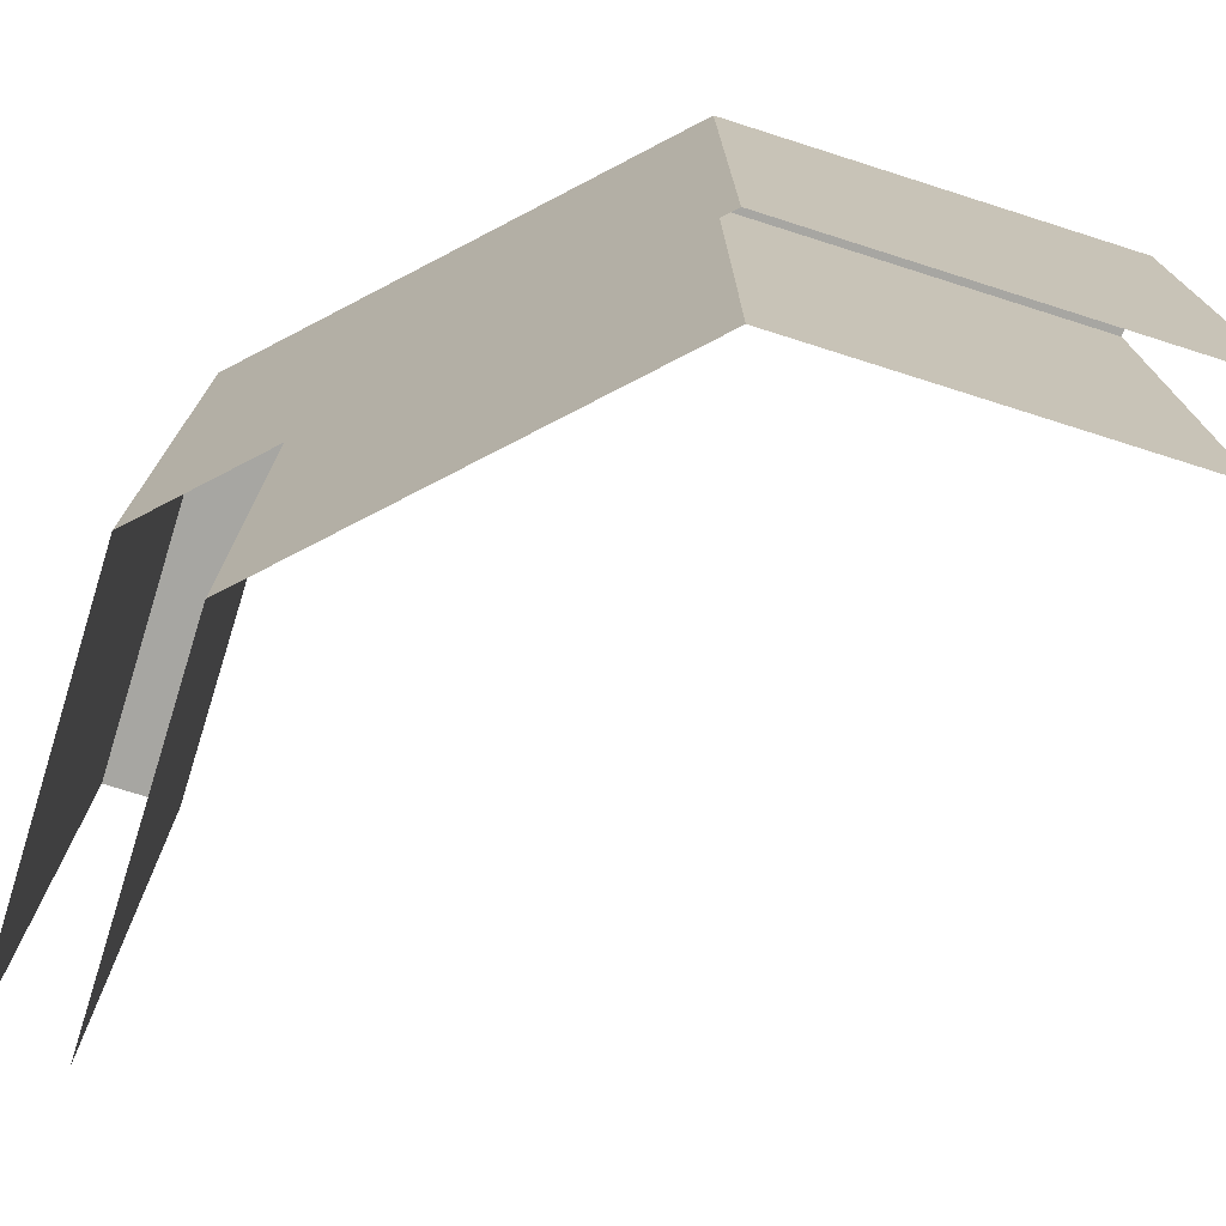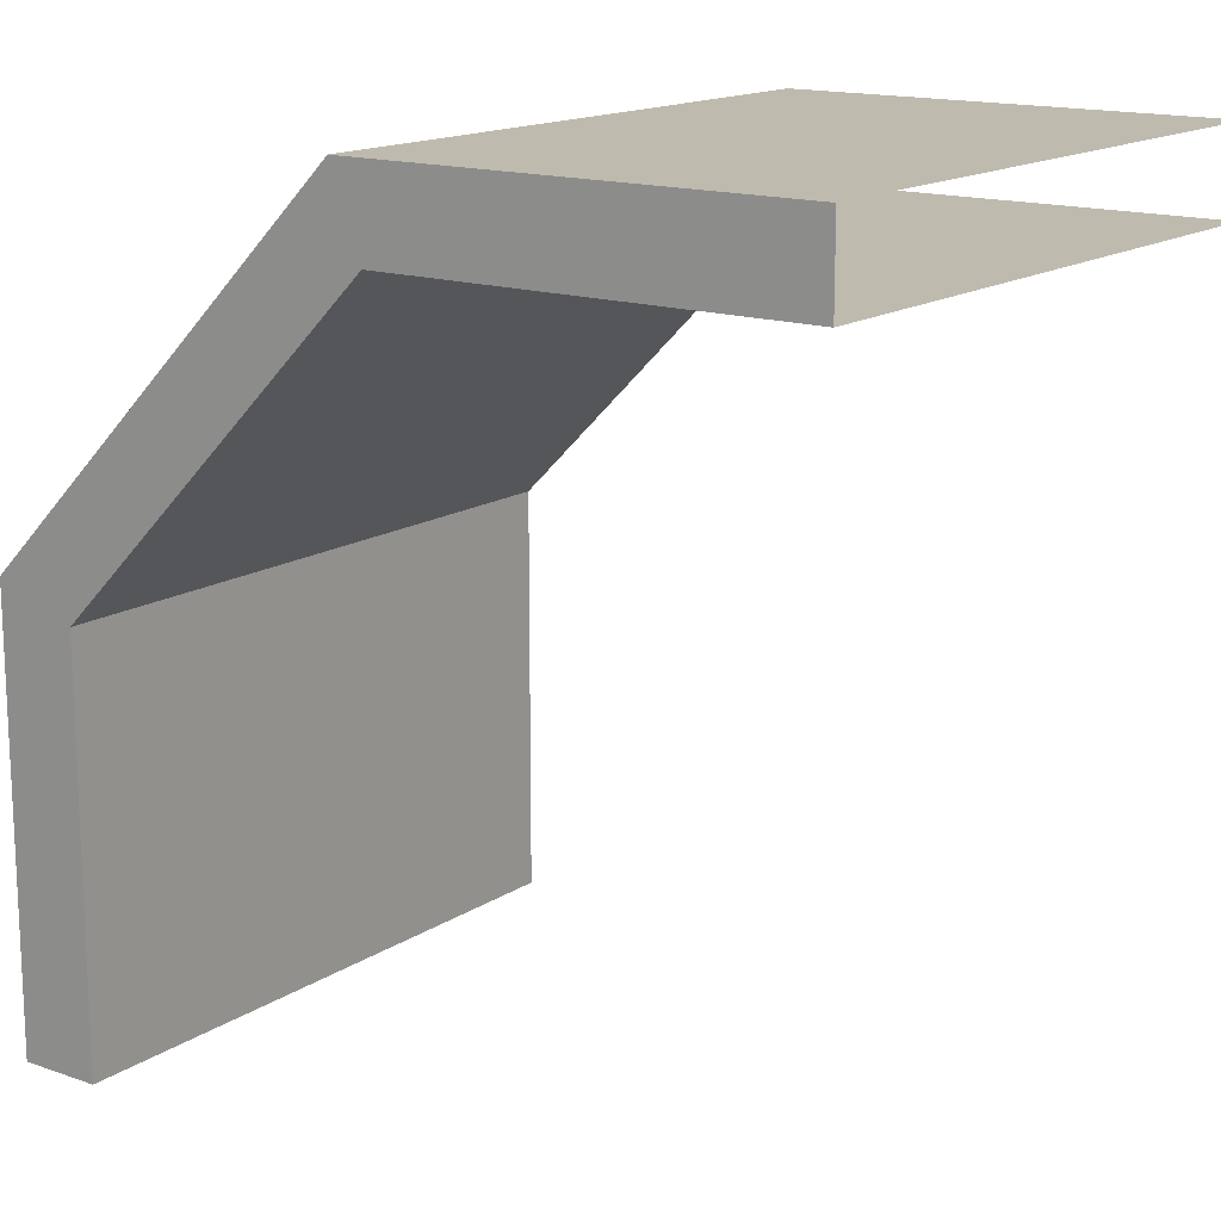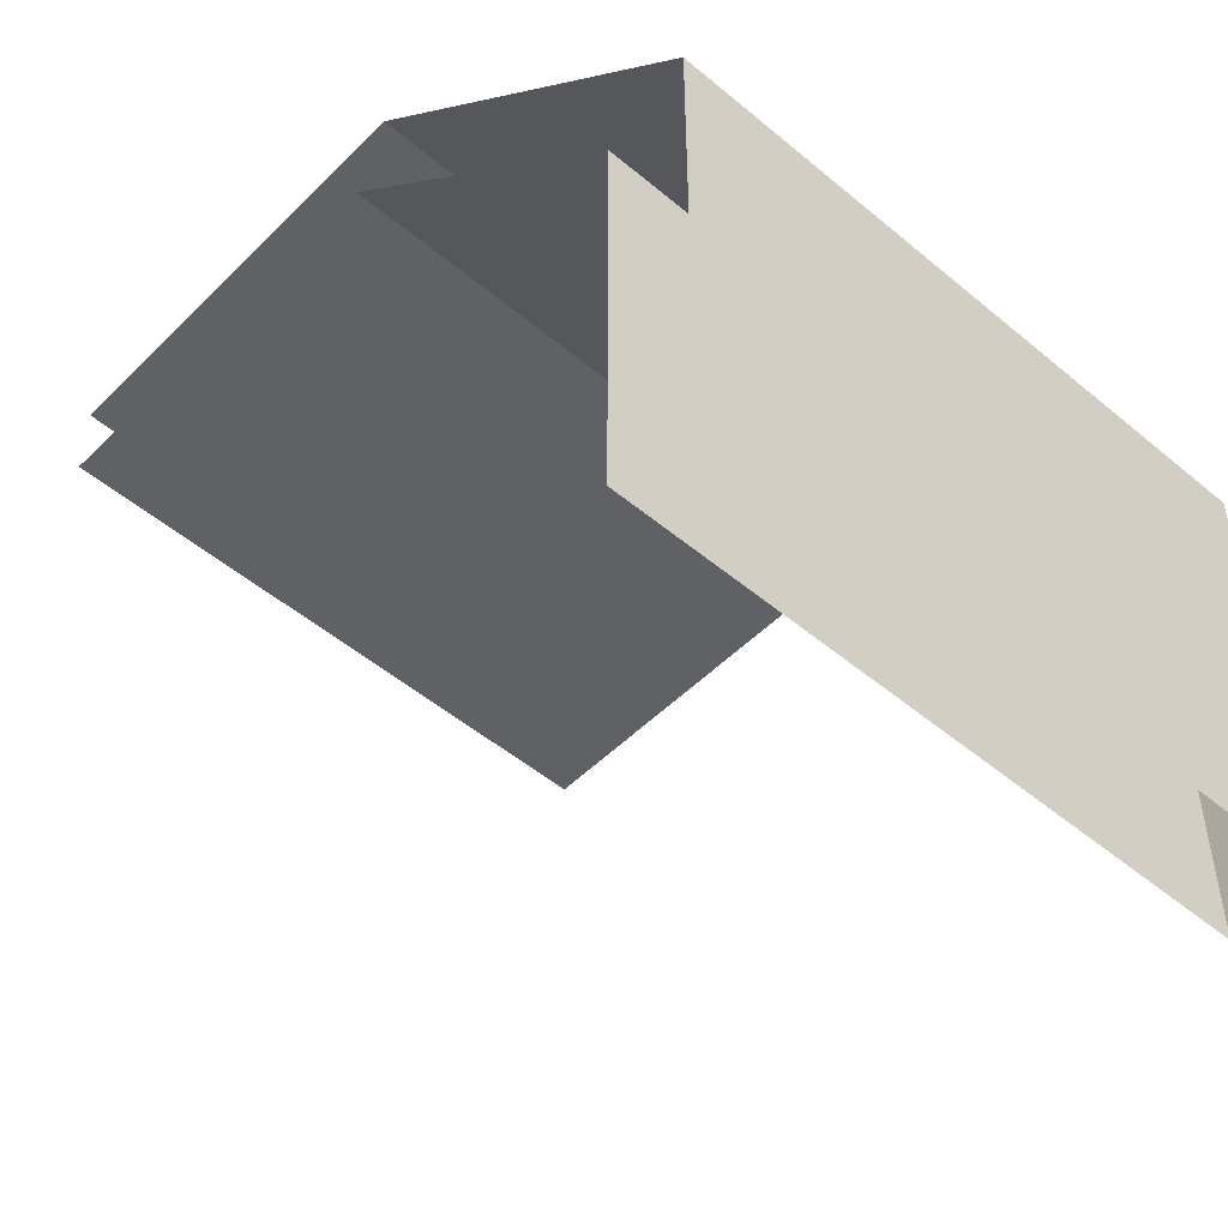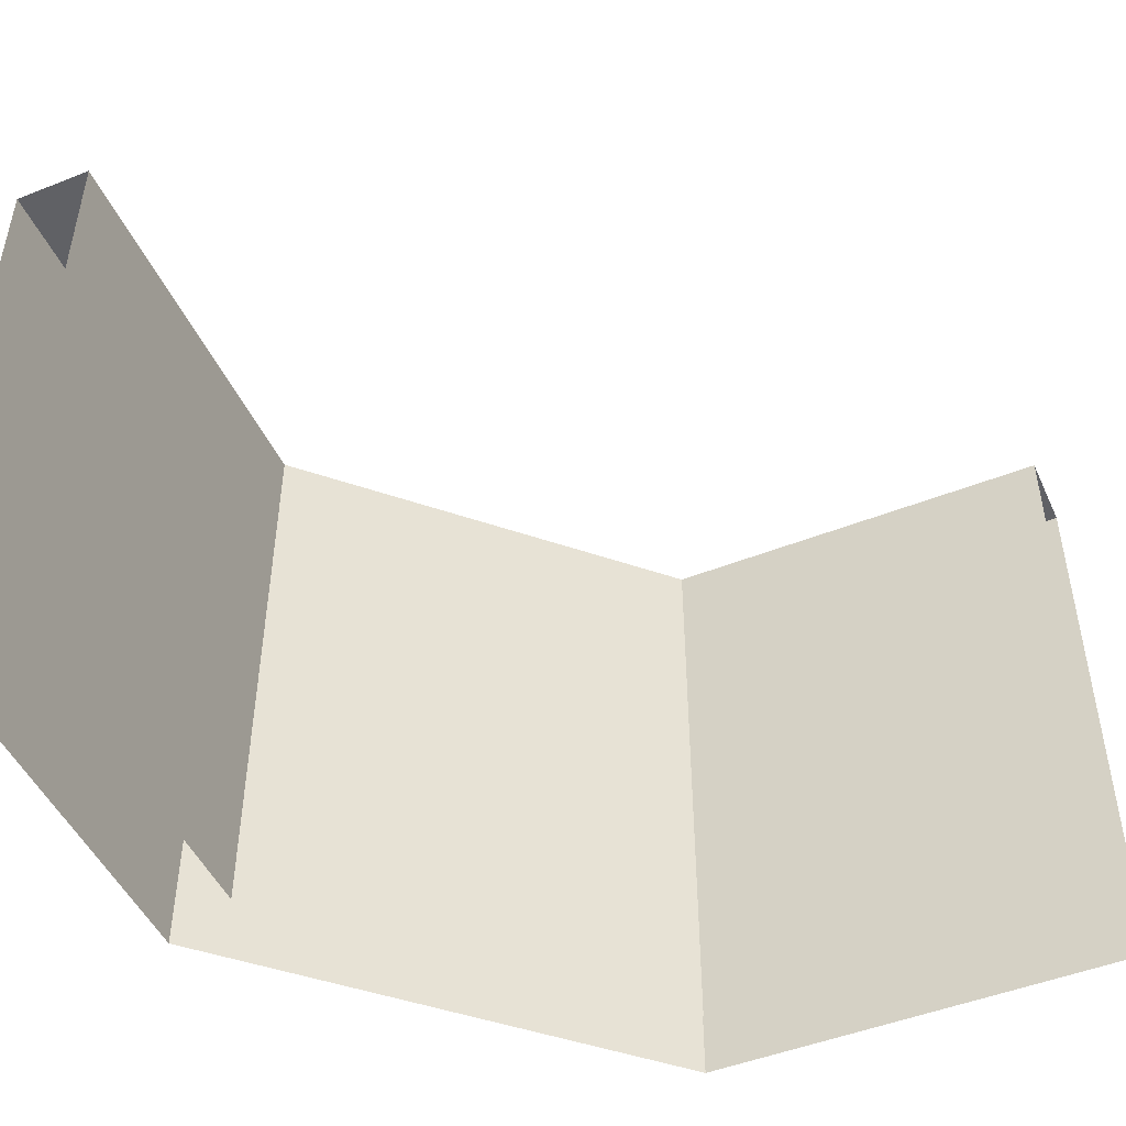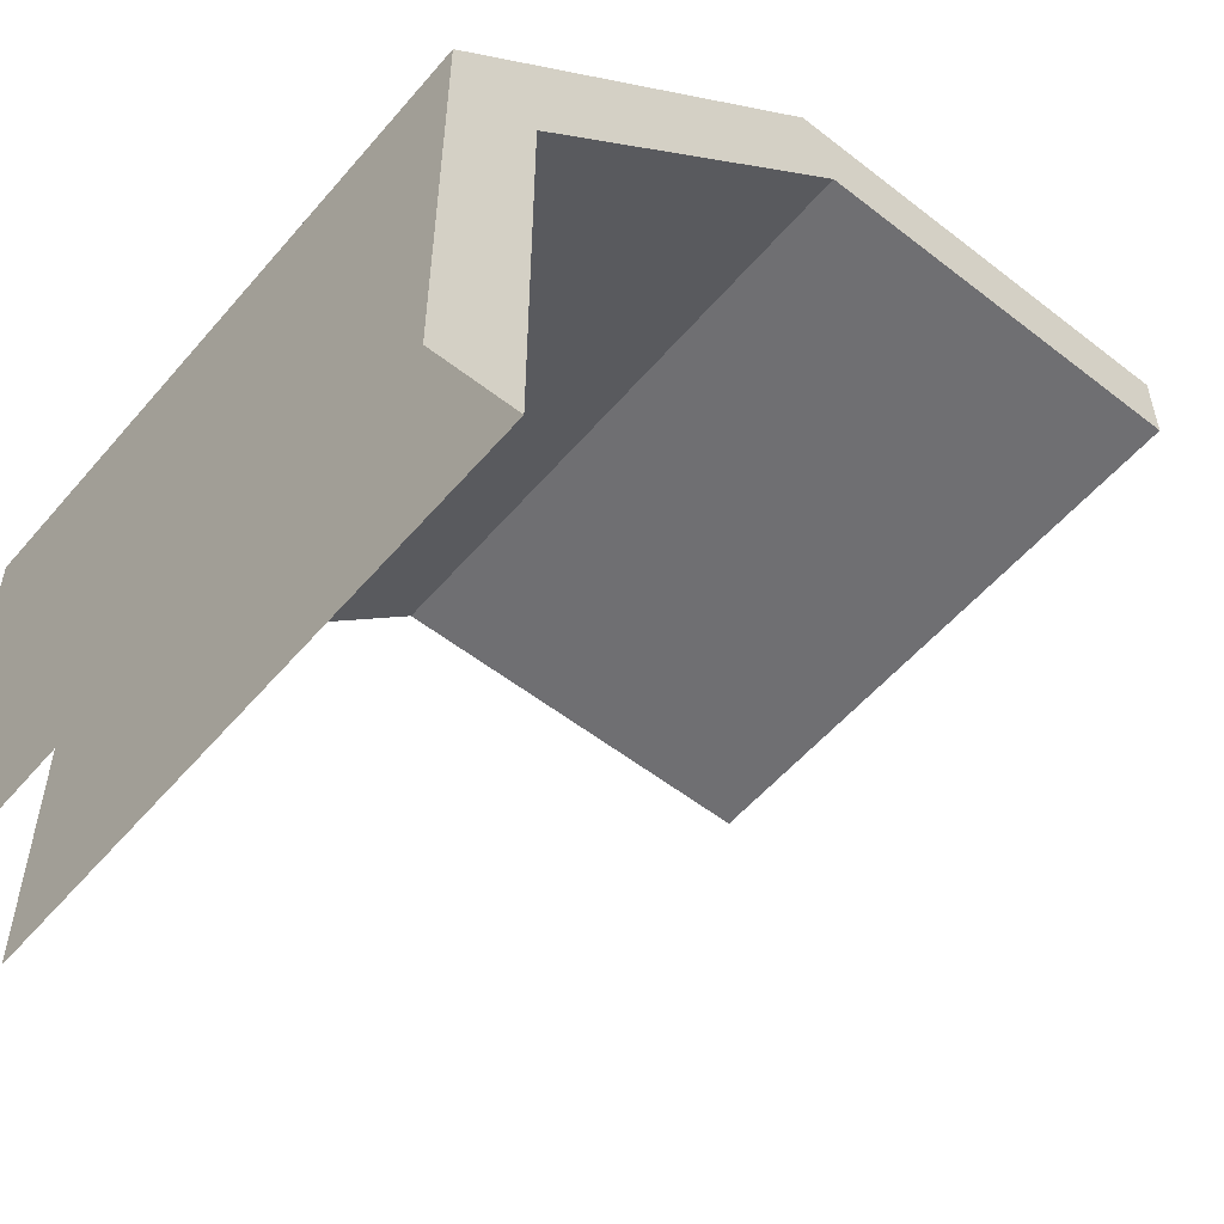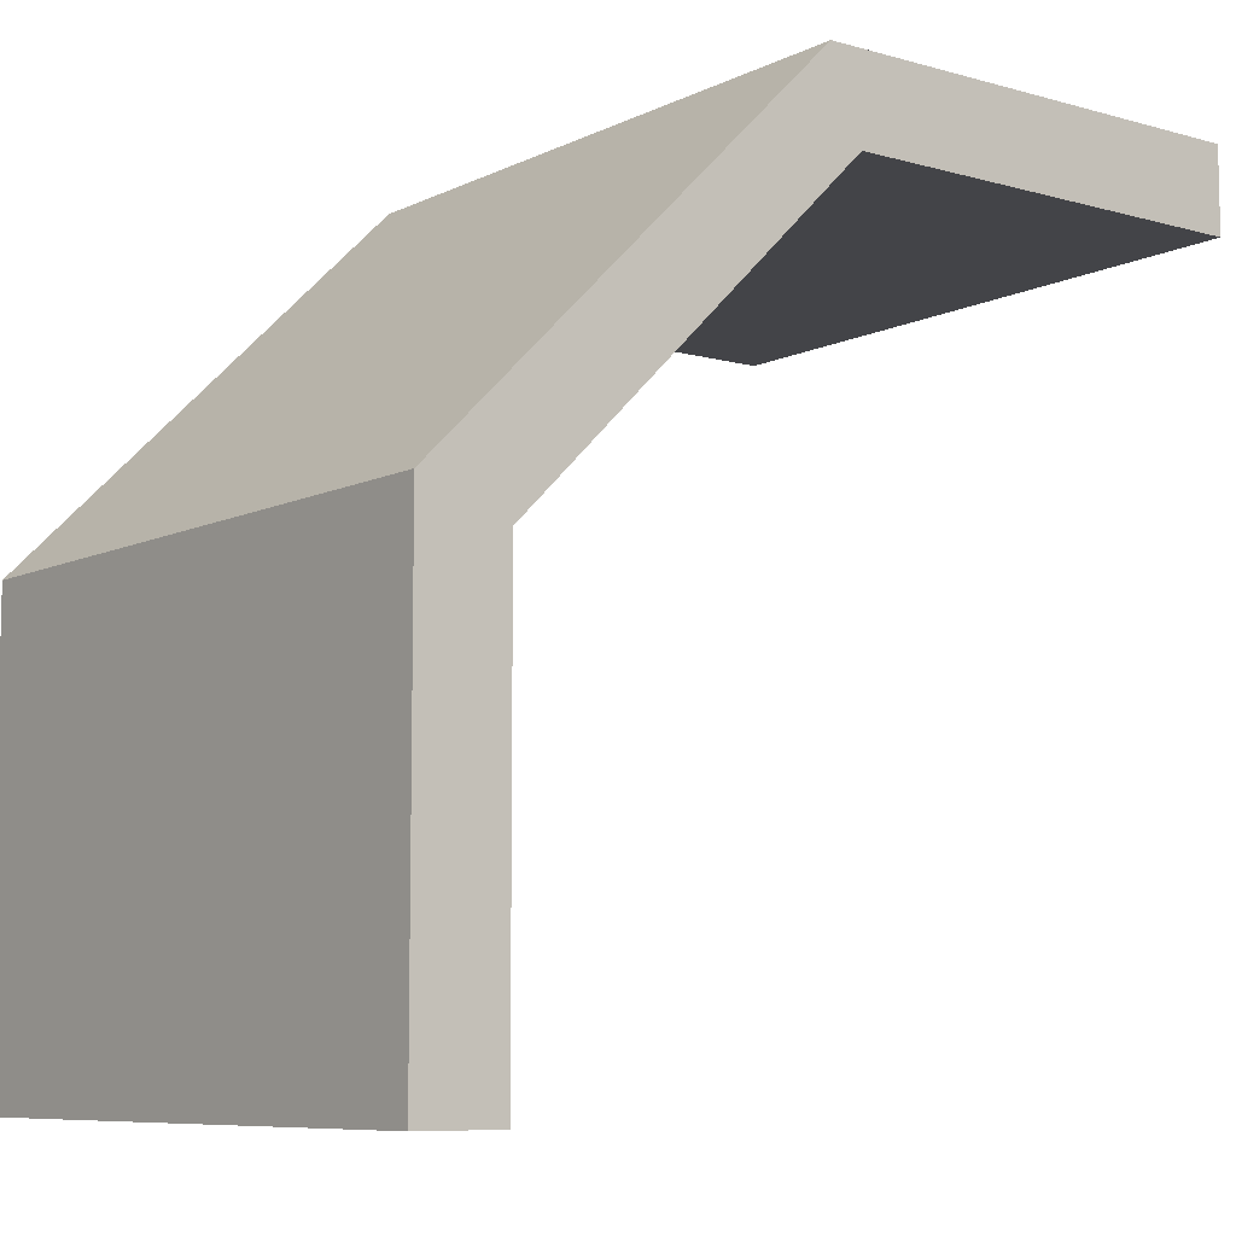
<metadata>
{"format":"obj","ext":"obj","renderer":"f3d","projection":"perspective","resolution":1024,"background":"white","views":[{"elev":-74.0,"azim":72.4,"up":"+Y"},{"elev":15.4,"azim":-143.5,"up":"+Z"},{"elev":-50.1,"azim":47.4,"up":"+Z"},{"elev":-48.2,"azim":-156.1,"up":"+Y"},{"elev":-54.7,"azim":140.4,"up":"+Z"},{"elev":-8.2,"azim":142.4,"up":"+Z"}]}
</metadata>
<code>
o wall_hr_1_m2a_2
v 2 -0 -2
v -2 -0 2
v -2 -0 1.6
v 1.6 -0 -2
v 2 3 -2
v -2 3 2
v -2 3 1.6
v 1.6 3 -2
v 0 -0 1.6
v 0.15 3 2
v 0.15 -0 2
v 0 3 1.6
v 2 -0 0.15
v 1.6 3 -0
v 1.6 -0 -0
v 2 3 0.15
f 13 1 5 16
f 9 3 7 12
f 2 11 10 6
f 15 9 12 14
f 11 13 16 10
f 4 15 14 8
f 10 12 7 6
f 5 8 14 16
f 16 14 12 10

</code>
